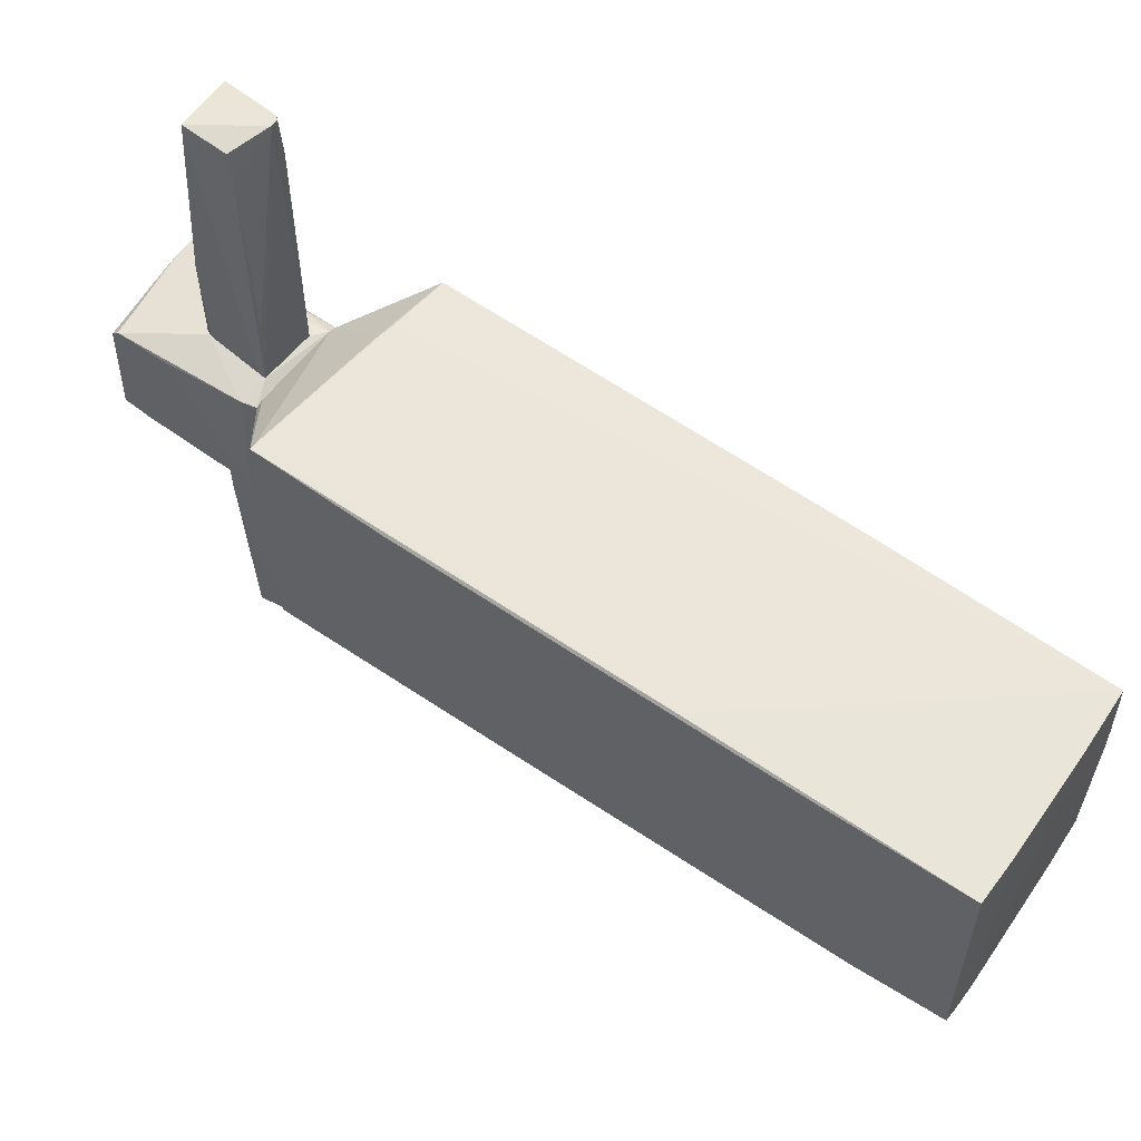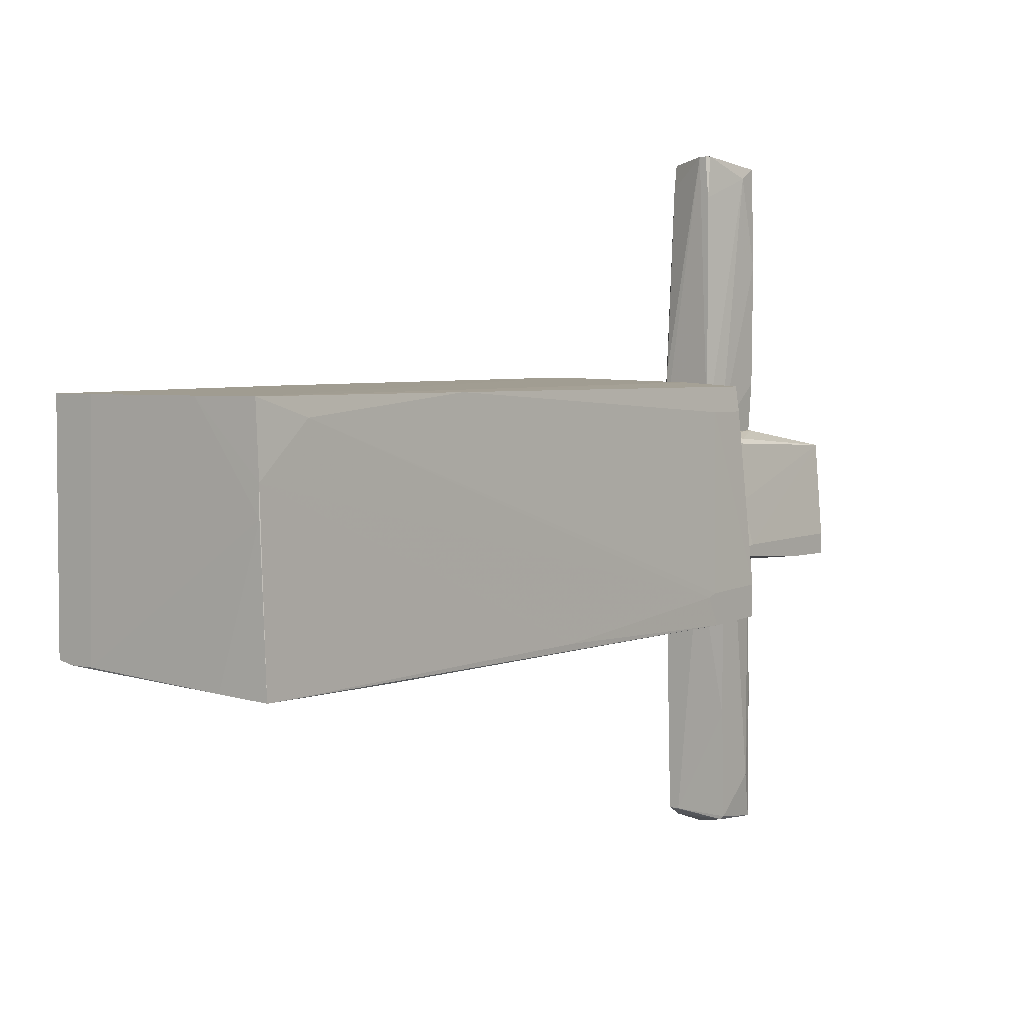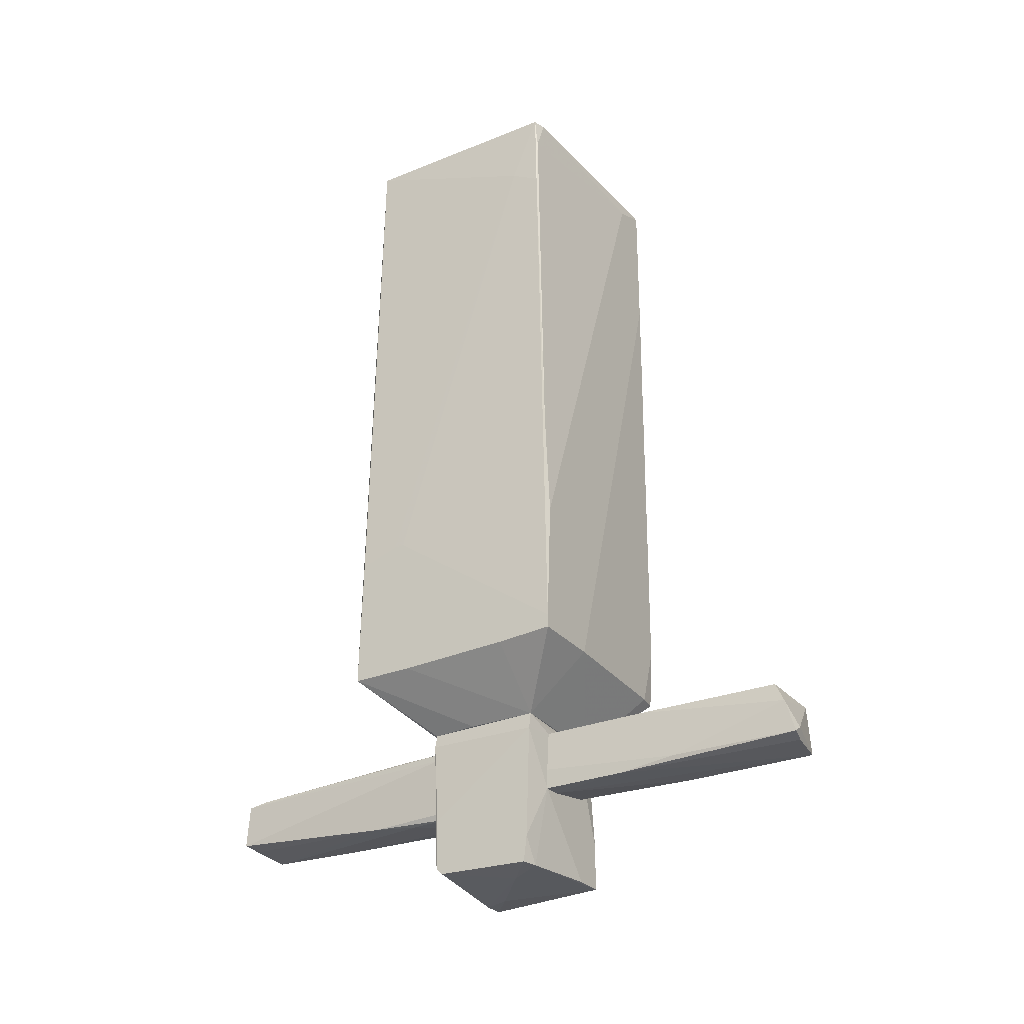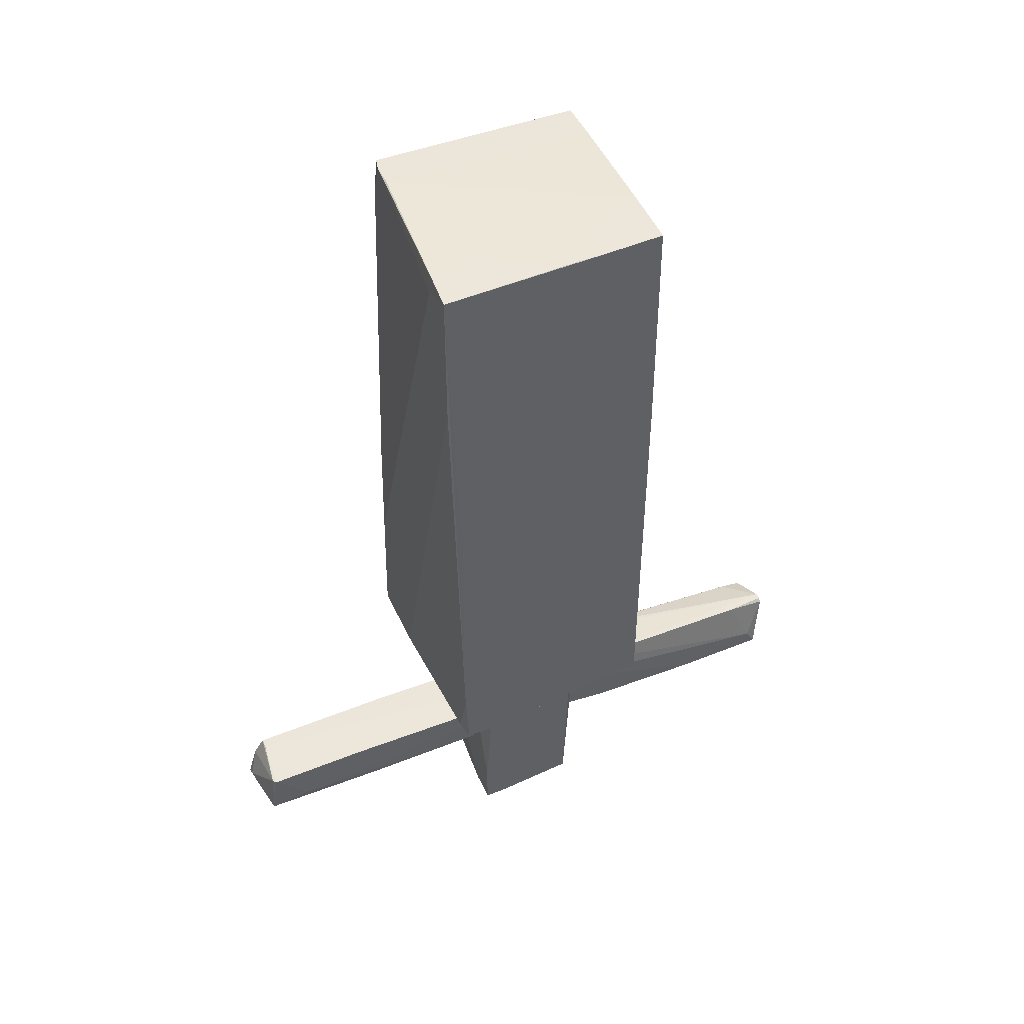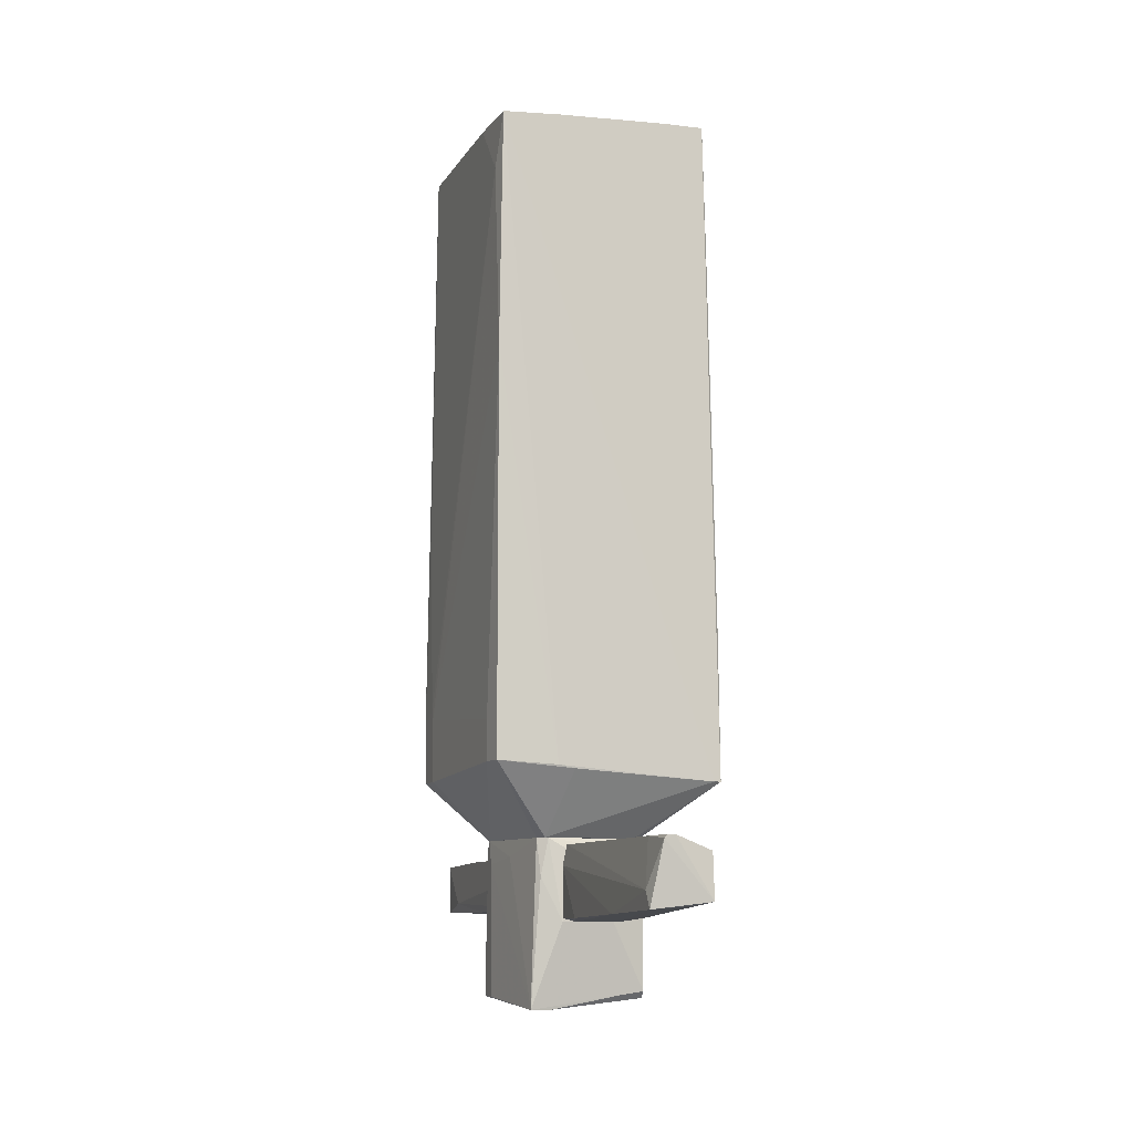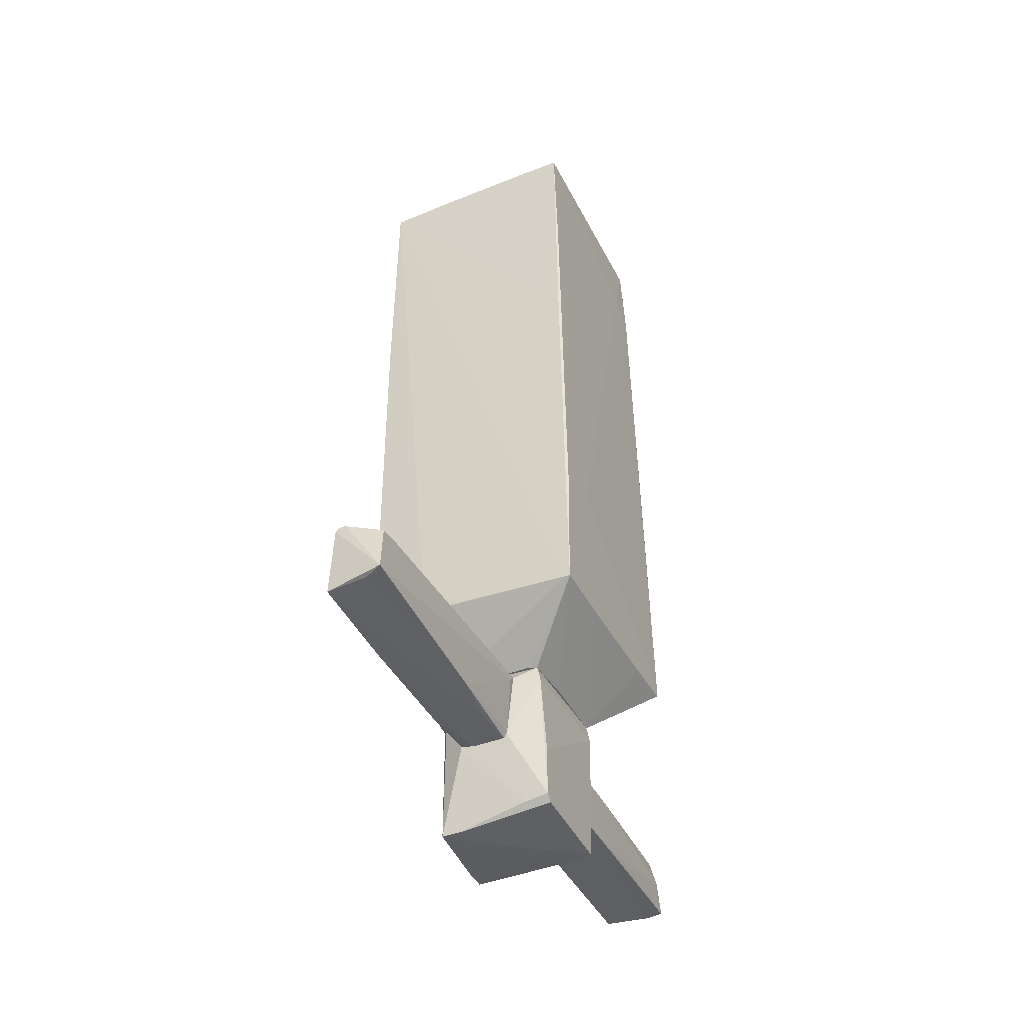
<metadata>
{"format":"obj","ext":"obj","renderer":"f3d","projection":"perspective","resolution":1024,"background":"white","views":[{"elev":57.8,"azim":126.4,"up":"+Z"},{"elev":3.8,"azim":-141.8,"up":"+Z"},{"elev":-28.3,"azim":121.6,"up":"+Y"},{"elev":46.7,"azim":-113.5,"up":"+Y"},{"elev":-9.4,"azim":-18.0,"up":"+Y"},{"elev":-41.7,"azim":25.0,"up":"+Y"}]}
</metadata>
<code>
o convex_0
v 1.098 -0.7327 0.6913
v -1.097 -2.031 -0.9779
v -0.9116 -2.031 -1.009
v -1.004 3.965 -1.071
v -0.9425 3.996 1.032
v 1.005 4.059 -0.916
v -0.9735 -1.938 1.032
v 1.098 -2.031 -1.071
v 1.005 4.059 1.031
v 1.098 -2.093 1.093
v -0.4479 -2.588 0.5057
v 0.5414 -2.588 -0.5451
v -0.6024 -2.588 -0.4832
v 0.5104 -2.588 0.5368
v 1.036 3.255 -0.9471
v -0.9735 3.502 0.8766
v -1.097 -1.444 -0.7306
v 1.036 -0.7639 -1.071
v 0.4176 -2.031 -1.071
v -0.6643 3.842 -1.071
v -0.417 -1.969 1.062
v -1.004 -1.939 0.8148
v 0.8813 4.059 -0.9469
v -1.004 2.667 -1.071
v -0.386 -2.588 0.5676
v 1.036 2.821 1.032
v 1.036 1.647 1.062
v 0.6649 4.059 -0.9469
v -0.9735 3.996 0.1966
v -0.386 4.027 1.031
v 1.036 3.409 -0.6688
v -0.9735 1.802 1.032
v -1.097 -2.031 -0.6997
v -1.097 -1.475 -1.009
v -0.5717 -2.588 -0.5141
v 1.098 -0.8563 1.062
v 0.634 4.059 1.031
v 1.098 -2.093 0.5059
v 1.036 -2.093 1.093
v -1.066 0.5654 -0.9779
v -0.5717 3.996 -1.04
v 1.098 -1.908 -1.071
v -0.2623 -2 1.062
v 1.005 3.749 -0.9469
v 0.4485 -2.588 0.5676
v -1.004 -1.567 0.8148
v -0.9735 3.996 0.4438
v 0.5414 -2.588 0.1038
v 1.098 -2.062 -0.5451
v 1.098 -0.7327 0.5985
v -0.6024 -2.588 -0.4523
v 1.067 0.2563 -1.04
v -1.097 -1.351 -0.7616
f 47 40 53
f 8 1 10
f 12 11 13
f 11 12 14
f 8 4 18
f 4 8 19
f 8 12 19
f 18 4 20
f 9 6 23
f 20 4 23
f 4 19 24
f 7 11 25
f 11 14 25
f 26 9 27
f 9 23 28
f 28 29 30
f 6 9 31
f 15 6 31
f 9 26 31
f 5 16 32
f 16 17 32
f 21 5 32
f 7 21 32
f 22 7 32
f 2 13 33
f 17 2 33
f 3 2 34
f 2 17 34
f 19 3 34
f 4 24 34
f 24 19 34
f 2 3 35
f 13 2 35
f 12 13 35
f 3 19 35
f 19 12 35
f 10 1 36
f 27 10 36
f 26 27 36
f 1 31 36
f 31 26 36
f 5 27 37
f 27 9 37
f 9 28 37
f 28 30 37
f 30 5 37
f 8 10 38
f 10 12 38
f 5 21 39
f 25 10 39
f 27 5 39
f 10 27 39
f 4 34 40
f 23 4 41
f 28 23 41
f 4 29 41
f 29 28 41
f 1 8 42
f 8 18 42
f 21 7 43
f 7 25 43
f 39 21 43
f 25 39 43
f 6 15 44
f 18 20 44
f 23 6 44
f 20 23 44
f 14 10 45
f 10 25 45
f 25 14 45
f 32 17 46
f 22 32 46
f 17 33 46
f 33 22 46
f 16 5 47
f 29 4 47
f 30 29 47
f 5 30 47
f 4 40 47
f 12 10 48
f 10 14 48
f 14 12 48
f 12 8 49
f 8 38 49
f 38 12 49
f 15 31 50
f 31 1 50
f 1 42 50
f 42 15 50
f 11 7 51
f 13 11 51
f 7 22 51
f 33 13 51
f 22 33 51
f 15 42 52
f 42 18 52
f 44 15 52
f 18 44 52
f 17 16 53
f 34 17 53
f 40 34 53
f 16 47 53
o convex_1
v 0.294 -2.681 0.5987
v -0.6026 -4.011 -0.5762
v -0.3243 -4.011 -0.5762
v 0.5412 -2.588 -0.5451
v 0.5723 -4.011 0.4131
v -0.4479 -2.588 0.5058
v -0.4788 -4.103 0.444
v -0.6026 -2.588 -0.4834
v 0.5723 -4.041 -0.4833
v 0.5104 -2.588 0.5368
v -0.2314 -3.33 0.5987
v -0.3243 -2.743 -0.5762
v 0.5723 -3.949 0.4748
v 0.5723 -2.743 -0.5451
v 0.294 -3.269 -0.5762
v 0.5412 -2.712 0.5368
v 0.2321 -3.299 0.5987
v -0.3552 -2.588 0.5676
v -0.2006 -4.103 0.1966
v -0.6026 -4.011 -0.3906
v -0.5407 -2.743 -0.01956
v 0.4176 -4.041 -0.5142
v 0.5723 -3.485 0.4748
v -0.6026 -2.62 -0.5143
v 0.263 -2.712 -0.5762
v -0.2006 -2.681 0.5987
v 0.5723 -3.794 -0.5142
v -0.6026 -3.578 -0.5762
v -0.417 -2.929 0.5368
v 0.3559 -3.98 0.4748
v -0.6026 -2.805 -0.4215
v 0.263 -4.072 -0.2051
v -0.2933 -4.103 0.444
f 72 85 86
f 59 57 61
f 57 59 63
f 56 55 65
f 58 62 66
f 66 62 67
f 56 65 68
f 63 54 69
f 57 63 69
f 67 57 69
f 54 64 70
f 69 54 70
f 66 69 70
f 54 63 71
f 63 59 71
f 60 55 72
f 55 60 73
f 61 55 73
f 60 59 74
f 59 61 74
f 55 56 75
f 56 68 75
f 66 67 76
f 69 66 76
f 67 69 76
f 55 61 77
f 61 57 77
f 57 65 77
f 65 57 78
f 57 67 78
f 68 65 78
f 67 68 78
f 64 54 79
f 54 71 79
f 71 64 79
f 67 62 80
f 68 67 80
f 75 68 80
f 62 75 80
f 65 55 81
f 55 77 81
f 77 65 81
f 59 60 82
f 60 64 82
f 71 59 82
f 64 71 82
f 64 60 83
f 58 66 83
f 70 64 83
f 66 70 83
f 73 60 84
f 61 73 84
f 74 61 84
f 60 74 84
f 62 58 85
f 72 55 85
f 55 75 85
f 75 62 85
f 60 72 86
f 58 83 86
f 83 60 86
f 85 58 86
o convex_2
v -0.2933 -2.774 -2.988
v 0.294 -3.083 -0.5762
v 0.294 -3.269 -0.5762
v -0.3243 -2.743 -0.5762
v 0.2322 -2.712 -2.926
v -0.2933 -3.238 -3.019
v 0.263 -3.207 -3.111
v -0.2933 -3.207 -0.6072
v 0.263 -2.712 -0.5762
v -0.3243 -3.145 -2.617
v 0.263 -2.898 -3.019
v -0.3243 -2.743 -1.998
v 0.294 -3.269 -1.349
v -0.07688 -2.712 -0.5762
v 0.1394 -3.269 -0.5762
v 0.1085 -3.238 -3.08
v -0.3243 -2.774 -2.957
v -0.2933 -3.238 -1.813
v -0.3243 -2.928 -0.5762
v 0.1394 -2.712 -2.926
v 0.263 -2.712 -1.566
v 0.294 -3.207 -1.905
v 0.1703 -3.145 -3.111
f 97 93 109
f 89 88 90
f 90 88 95
f 87 91 97
f 96 90 98
f 88 89 99
f 90 95 100
f 95 91 100
f 98 90 100
f 89 90 101
f 99 89 101
f 92 99 101
f 92 93 102
f 99 92 102
f 93 99 102
f 87 92 103
f 92 96 103
f 96 98 103
f 96 92 104
f 94 96 104
f 101 94 104
f 92 101 104
f 90 96 105
f 96 94 105
f 101 90 105
f 94 101 105
f 91 87 106
f 100 91 106
f 98 100 106
f 87 103 106
f 103 98 106
f 95 88 107
f 91 95 107
f 97 91 107
f 97 107 108
f 93 97 108
f 88 99 108
f 99 93 108
f 107 88 108
f 92 87 109
f 93 92 109
f 87 97 109
o convex_3
v 0.2322 -2.743 2.824
v -0.1078 -3.33 0.5992
v 0.2012 -3.33 0.5992
v -0.2006 -2.65 0.6301
v -0.2934 -3.238 3.01
v 0.294 -2.681 0.5992
v -0.1697 -2.65 3.103
v 0.2322 -3.176 3.072
v -0.2315 -3.299 0.5992
v 0.2322 -3.299 1.434
v -0.2934 -3.083 2.917
v -0.2315 -2.836 0.5992
v 0.2322 -2.774 3.041
v -0.2934 -3.269 2.113
v -0.2006 -2.65 2.732
v -0.1078 -2.65 3.103
v 0.1703 -3.33 1.001
v 0.2322 -3.269 0.5992
v -0.2625 -3.299 1.032
v 0.294 -2.743 0.6609
v 0.07759 -3.207 3.01
v 0.2631 -2.681 1.156
v -0.2006 -2.681 3.103
f 117 125 132
f 112 111 115
f 115 111 118
f 113 115 121
f 115 118 121
f 120 113 121
f 115 110 122
f 111 114 123
f 114 120 123
f 120 121 123
f 116 113 124
f 113 120 124
f 115 113 125
f 113 116 125
f 122 110 125
f 117 122 125
f 111 112 126
f 114 111 126
f 112 119 126
f 119 114 126
f 112 115 127
f 119 112 127
f 118 111 128
f 121 118 128
f 111 123 128
f 123 121 128
f 117 119 129
f 115 122 129
f 122 117 129
f 127 115 129
f 119 127 129
f 117 114 130
f 114 119 130
f 119 117 130
f 110 115 131
f 125 110 131
f 115 125 131
f 114 117 132
f 120 114 132
f 116 124 132
f 124 120 132
f 125 116 132

</code>
